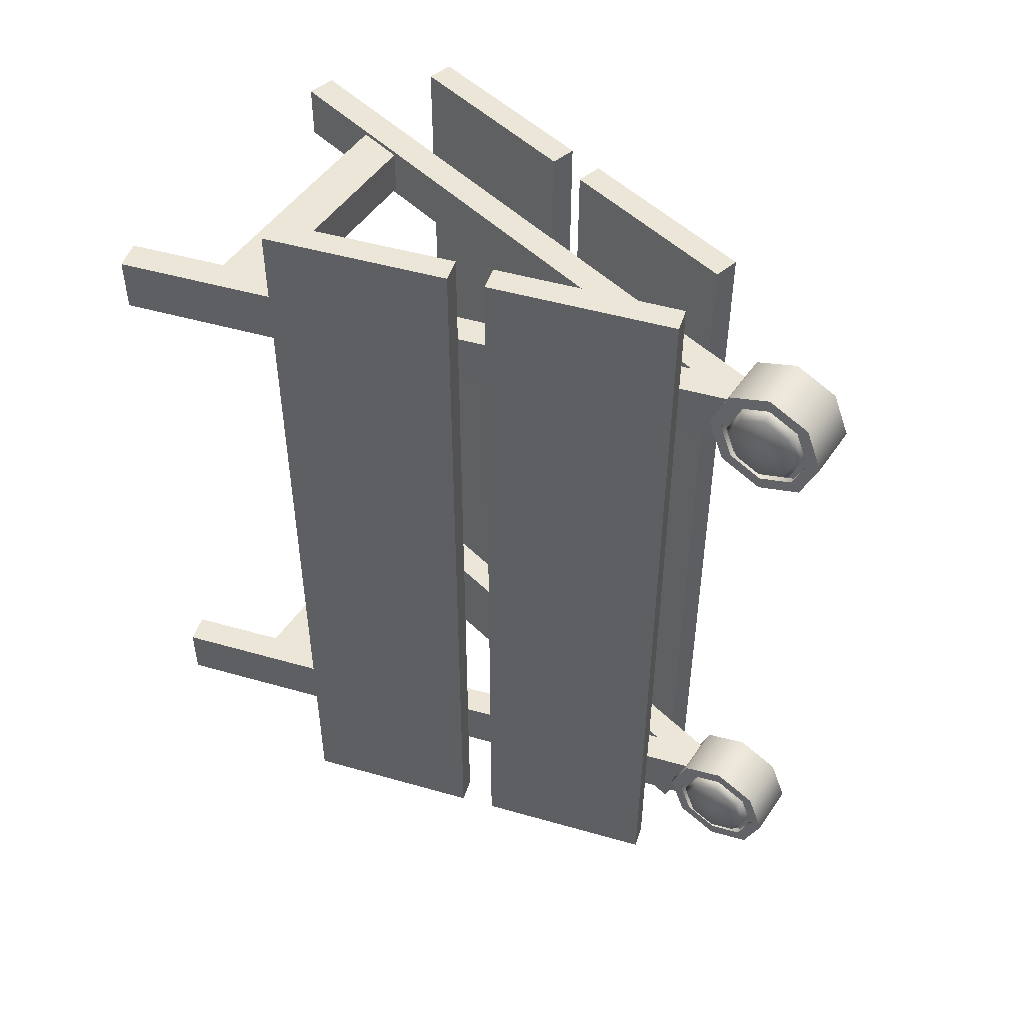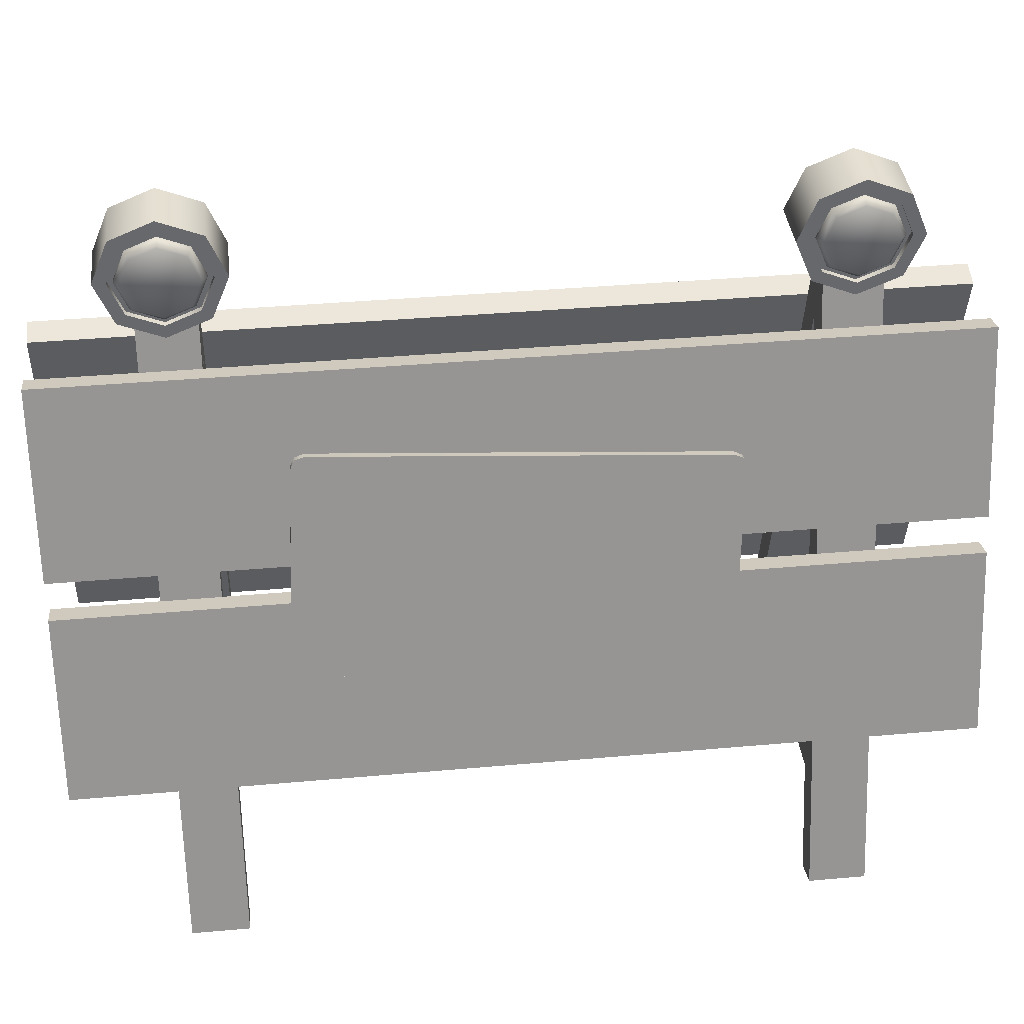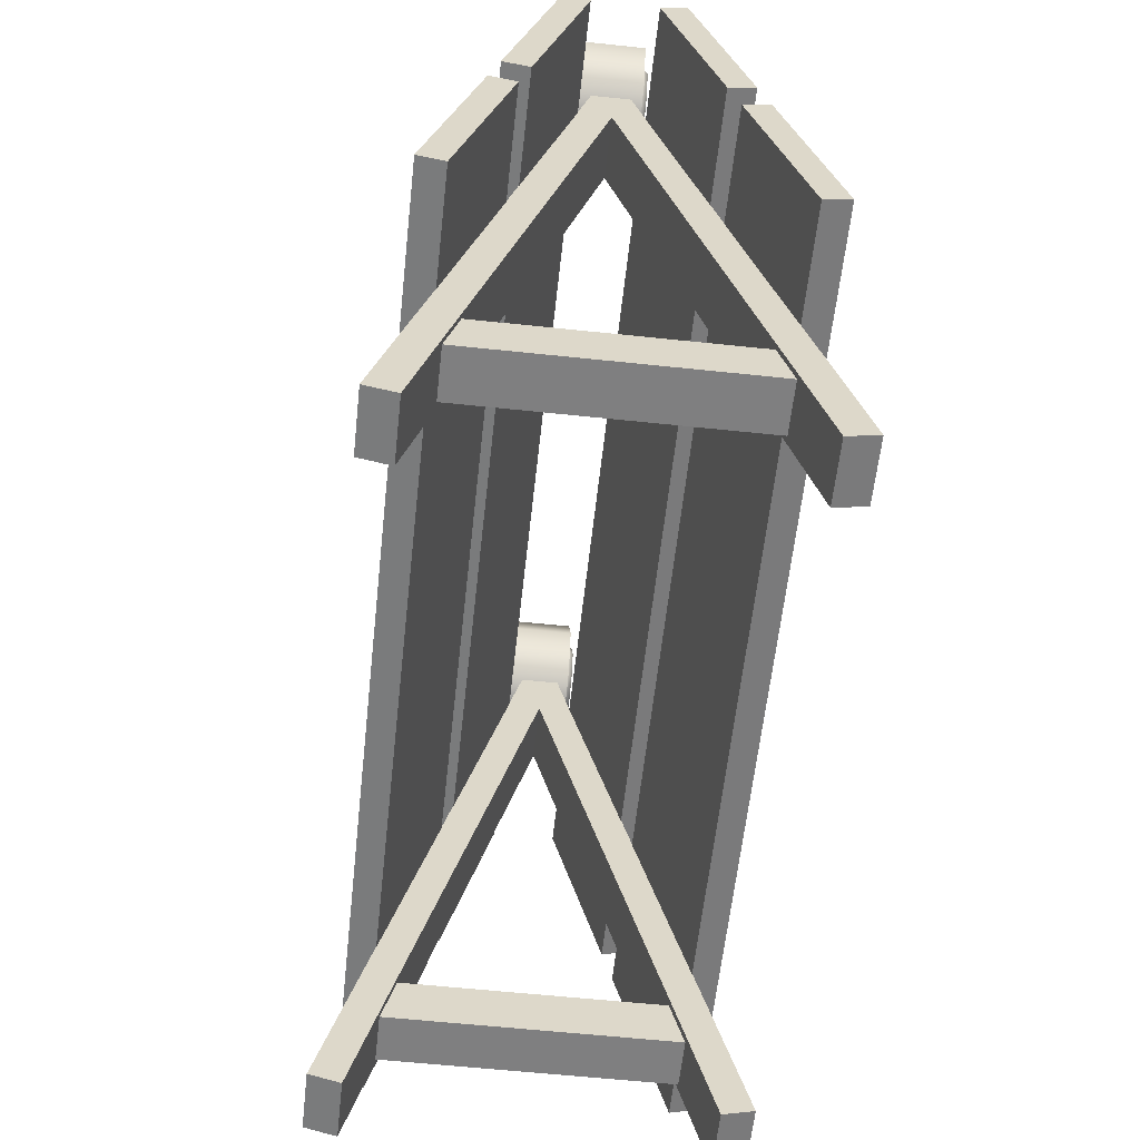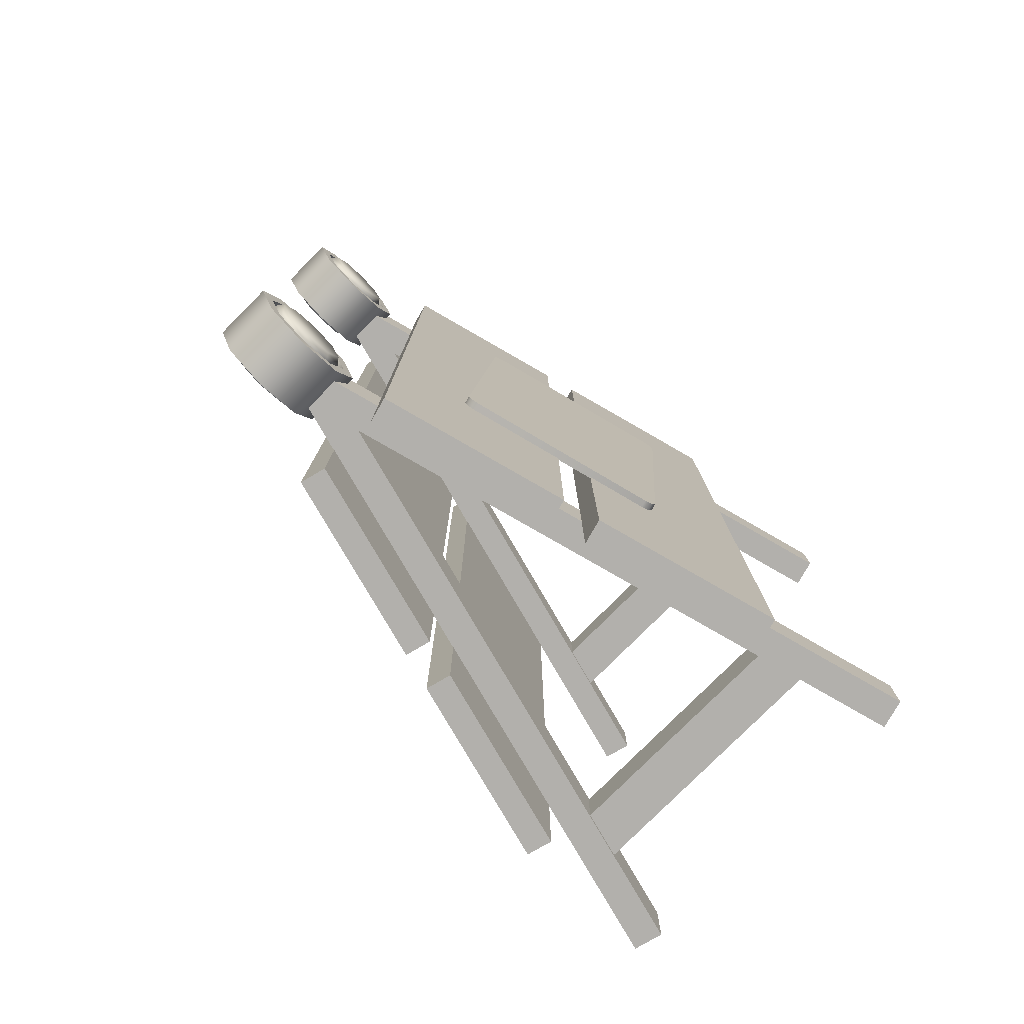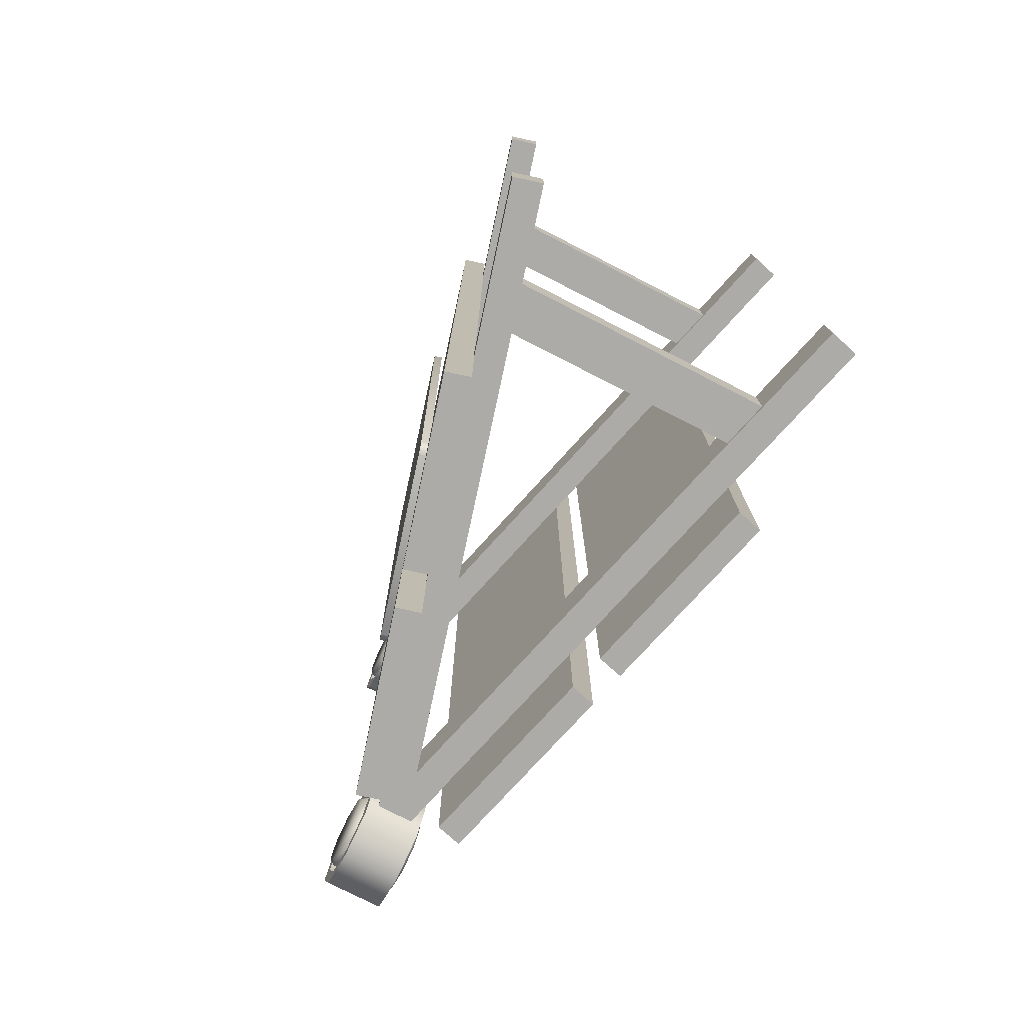
<metadata>
{"format":"obj","ext":"obj","renderer":"f3d","projection":"perspective","resolution":1024,"background":"white","views":[{"elev":48.7,"azim":122.7,"up":"+Z"},{"elev":38.0,"azim":-96.5,"up":"+Y"},{"elev":-59.7,"azim":-6.2,"up":"+Y"},{"elev":-78.8,"azim":-134.9,"up":"+Z"},{"elev":-76.5,"azim":-27.1,"up":"+Z"}]}
</metadata>
<code>
o Куб.002
v 0.474 0.5126 1.494
v 0.3054 1.142 1.494
v 0.474 0.5126 -1.556
v 0.3054 1.142 -1.556
v 0.5592 0.5355 1.494
v 0.3906 1.164 1.494
v 0.5592 0.5355 -1.556
v 0.3906 1.164 -1.556
v 0.272 1.266 1.494
v 0.1035 1.895 1.494
v 0.272 1.266 -1.556
v 0.1035 1.895 -1.556
v 0.3572 1.289 1.494
v 0.1887 1.918 1.494
v 0.3572 1.289 -1.556
v 0.1887 1.918 -1.556
v -0.474 0.5126 1.494
v -0.3054 1.142 1.494
v -0.474 0.5126 -1.556
v -0.3054 1.142 -1.556
v -0.5592 0.5355 1.494
v -0.3906 1.164 1.494
v -0.5592 0.5355 -1.556
v -0.3906 1.164 -1.556
v -0.272 1.266 1.494
v -0.1035 1.895 1.494
v -0.272 1.266 -1.556
v -0.1035 1.895 -1.556
v -0.3572 1.289 1.494
v -0.1887 1.918 1.494
v -0.3572 1.289 -1.556
v -0.1887 1.918 -1.556
f 1 2 4 3
f 3 4 8 7
f 7 8 6 5
f 5 6 2 1
f 3 7 5 1
f 8 4 2 6
f 9 10 12 11
f 11 12 16 15
f 15 16 14 13
f 13 14 10 9
f 11 15 13 9
f 16 12 10 14
f 17 19 20 18
f 19 23 24 20
f 23 21 22 24
f 21 17 18 22
f 19 17 21 23
f 24 22 18 20
f 25 27 28 26
f 27 31 32 28
f 31 29 30 32
f 29 25 26 30
f 27 25 29 31
f 32 30 26 28
o Куб
v -0.5005 0.2228 1.127
v -0.4543 0.3835 1.127
v -0.5005 0.2228 0.9659
v -0.4543 0.3835 0.9659
v 0.5005 0.2228 1.127
v 0.4543 0.3835 1.127
v 0.5005 0.2228 0.9659
v 0.4543 0.3835 0.9659
v -0.5005 0.2228 -1.189
v -0.4543 0.3835 -1.189
v -0.5005 0.2228 -1.029
v -0.4543 0.3835 -1.029
v 0.5005 0.2228 -1.189
v 0.4543 0.3835 -1.189
v 0.5005 0.2228 -1.029
v 0.4543 0.3835 -1.029
f 35 36 40 39
f 37 38 34 33
f 35 39 37 33
f 40 36 34 38
f 43 47 48 44
f 45 41 42 46
f 43 41 45 47
f 48 46 42 44
o Куб.004
v -0.5312 -0.09767 1.142
v 0.5312 -0.09767 1.142
v 0 2.097 1.142
v -0.5312 -0.09767 0.9448
v 0.5312 -0.09767 0.9448
v 0 2.097 0.9448
v -0.6314 -0.07081 1.142
v 0.6314 -0.07081 1.142
v -0.04708 2.11 1.142
v 0.04708 2.11 1.142
v -0.6314 -0.07081 0.9448
v 0.6314 -0.07081 0.9448
v -0.04708 2.11 0.9448
v 0.04708 2.11 0.9448
v -0.5312 -0.09767 -1.205
v 0.5312 -0.09767 -1.205
v 0 2.097 -1.205
v -0.5312 -0.09767 -1.008
v 0.5312 -0.09767 -1.008
v 0 2.097 -1.008
v -0.6314 -0.07081 -1.205
v 0.6314 -0.07081 -1.205
v -0.04708 2.11 -1.205
v 0.04708 2.11 -1.205
v -0.6314 -0.07081 -1.008
v 0.6314 -0.07081 -1.008
v -0.04708 2.11 -1.008
v 0.04708 2.11 -1.008
v -0 1.885 0.9448
v -0 1.885 1.142
v -0 1.885 -1.205
v -0 1.885 -1.008
f 78 49 52 77
f 77 52 59 61 54
f 59 55 57 61
f 51 57 55 49 78
f 52 49 55 59
f 61 57 51 54
f 80 66 63 79
f 68 75 73 66 80
f 73 75 71 69
f 69 71 65 79 63
f 66 73 69 63
f 65 71 75 68
f 77 53 50 78
f 54 62 60 53 77
f 60 62 58 56
f 51 78 50 56 58
f 53 60 56 50
f 51 58 62 54
f 64 67 80 79
f 68 80 67 74 76
f 74 70 72 76
f 70 64 79 65 72
f 67 64 70 74
f 68 76 72 65
o Цилиндр
v -0.09817 2.221 1.209
v 0.09716 2.221 1.209
v -0.09817 2.337 1.161
v 0.09716 2.337 1.161
v -0.09817 2.384 1.046
v 0.09716 2.384 1.046
v -0.09817 2.337 0.9307
v 0.09716 2.337 0.9307
v -0.09817 2.221 0.883
v 0.09716 2.221 0.883
v -0.09817 2.106 0.9307
v 0.09716 2.106 0.9307
v -0.09817 2.058 1.046
v 0.09716 2.058 1.046
v -0.09817 2.106 1.161
v 0.09716 2.106 1.161
v -0.09817 2.221 1.253
v -0.09817 2.368 1.192
v 0.09716 2.368 1.192
v 0.09716 2.221 1.253
v -0.09817 2.428 1.046
v 0.09716 2.428 1.046
v -0.09817 2.368 0.8996
v 0.09716 2.368 0.8996
v -0.09817 2.221 0.8389
v 0.09716 2.221 0.8389
v -0.09817 2.075 0.8996
v 0.09716 2.075 0.8996
v -0.09817 2.014 1.046
v 0.09716 2.014 1.046
v -0.09817 2.075 1.192
v 0.09716 2.075 1.192
v -0.0778 2.221 1.188
v -0.0778 2.322 1.146
v 0.07678 2.322 1.146
v 0.07678 2.221 1.188
v -0.0778 2.363 1.046
v 0.07678 2.363 1.046
v -0.0778 2.322 0.9457
v 0.07678 2.322 0.9457
v -0.0778 2.221 0.9042
v 0.07678 2.221 0.9042
v -0.0778 2.121 0.9457
v 0.07678 2.121 0.9457
v -0.0778 2.08 1.046
v 0.07678 2.08 1.046
v -0.0778 2.121 1.146
v 0.07678 2.121 1.146
v -0.0778 2.221 1.209
v -0.0778 2.337 1.161
v 0.07678 2.337 1.161
v 0.07678 2.221 1.209
v -0.0778 2.384 1.046
v 0.07678 2.384 1.046
v -0.0778 2.337 0.9307
v 0.07678 2.337 0.9307
v -0.0778 2.221 0.883
v 0.07678 2.221 0.883
v -0.0778 2.106 0.9307
v 0.07678 2.106 0.9307
v -0.0778 2.058 1.046
v 0.07678 2.058 1.046
v -0.0778 2.106 1.161
v 0.07678 2.106 1.161
v -0.1151 2.221 1.17
v -0.1151 2.309 1.134
v 0.114 2.309 1.134
v 0.114 2.221 1.17
v -0.1151 2.345 1.046
v 0.114 2.345 1.046
v -0.1151 2.309 0.9583
v 0.114 2.309 0.9583
v -0.1151 2.221 0.9219
v 0.114 2.221 0.9219
v -0.1151 2.134 0.9583
v 0.114 2.134 0.9583
v -0.1151 2.097 1.046
v 0.114 2.097 1.046
v -0.1151 2.134 1.134
v 0.114 2.134 1.134
v -0.09491 2.221 1.188
v -0.09491 2.322 1.146
v 0.0939 2.322 1.146
v 0.0939 2.221 1.188
v -0.09491 2.363 1.046
v 0.0939 2.363 1.046
v -0.09491 2.322 0.9457
v 0.0939 2.322 0.9457
v -0.09491 2.221 0.9042
v 0.0939 2.221 0.9042
v -0.09491 2.121 0.9457
v 0.0939 2.121 0.9457
v -0.09491 2.08 1.046
v 0.0939 2.08 1.046
v -0.09491 2.121 1.146
v 0.0939 2.121 1.146
v -0.09817 2.221 -1.272
v 0.09716 2.221 -1.272
v -0.09817 2.337 -1.224
v 0.09716 2.337 -1.224
v -0.09817 2.384 -1.109
v 0.09716 2.384 -1.109
v -0.09817 2.337 -0.9935
v 0.09716 2.337 -0.9935
v -0.09817 2.221 -0.9457
v 0.09716 2.221 -0.9457
v -0.09817 2.106 -0.9935
v 0.09716 2.106 -0.9935
v -0.09817 2.058 -1.109
v 0.09716 2.058 -1.109
v -0.09817 2.106 -1.224
v 0.09716 2.106 -1.224
v -0.09817 2.221 -1.316
v -0.09817 2.368 -1.255
v 0.09716 2.368 -1.255
v 0.09716 2.221 -1.316
v -0.09817 2.428 -1.109
v 0.09716 2.428 -1.109
v -0.09817 2.368 -0.9623
v 0.09716 2.368 -0.9623
v -0.09817 2.221 -0.9017
v 0.09716 2.221 -0.9017
v -0.09817 2.075 -0.9623
v 0.09716 2.075 -0.9623
v -0.09817 2.014 -1.109
v 0.09716 2.014 -1.109
v -0.09817 2.075 -1.255
v 0.09716 2.075 -1.255
v -0.0778 2.221 -1.251
v -0.0778 2.322 -1.209
v 0.07678 2.322 -1.209
v 0.07678 2.221 -1.251
v -0.0778 2.363 -1.109
v 0.07678 2.363 -1.109
v -0.0778 2.322 -1.008
v 0.07678 2.322 -1.008
v -0.0778 2.221 -0.9669
v 0.07678 2.221 -0.9669
v -0.0778 2.121 -1.008
v 0.07678 2.121 -1.008
v -0.0778 2.08 -1.109
v 0.07678 2.08 -1.109
v -0.0778 2.121 -1.209
v 0.07678 2.121 -1.209
v -0.0778 2.221 -1.272
v -0.0778 2.337 -1.224
v 0.07678 2.337 -1.224
v 0.07678 2.221 -1.272
v -0.0778 2.384 -1.109
v 0.07678 2.384 -1.109
v -0.0778 2.337 -0.9935
v 0.07678 2.337 -0.9935
v -0.0778 2.221 -0.9457
v 0.07678 2.221 -0.9457
v -0.0778 2.106 -0.9935
v 0.07678 2.106 -0.9935
v -0.0778 2.058 -1.109
v 0.07678 2.058 -1.109
v -0.0778 2.106 -1.224
v 0.07678 2.106 -1.224
v -0.1151 2.221 -1.233
v -0.1151 2.309 -1.196
v 0.114 2.309 -1.196
v 0.114 2.221 -1.233
v -0.1151 2.345 -1.109
v 0.114 2.345 -1.109
v -0.1151 2.309 -1.021
v 0.114 2.309 -1.021
v -0.1151 2.221 -0.9847
v 0.114 2.221 -0.9847
v -0.1151 2.134 -1.021
v 0.114 2.134 -1.021
v -0.1151 2.097 -1.109
v 0.114 2.097 -1.109
v -0.1151 2.134 -1.196
v 0.114 2.134 -1.196
v -0.09491 2.221 -1.251
v -0.09491 2.322 -1.209
v 0.0939 2.322 -1.209
v 0.0939 2.221 -1.251
v -0.09491 2.363 -1.109
v 0.0939 2.363 -1.109
v -0.09491 2.322 -1.008
v 0.0939 2.322 -1.008
v -0.09491 2.221 -0.9669
v 0.0939 2.221 -0.9669
v -0.09491 2.121 -1.008
v 0.0939 2.121 -1.008
v -0.09491 2.08 -1.109
v 0.0939 2.08 -1.109
v -0.09491 2.121 -1.209
v 0.0939 2.121 -1.209
f 97 100 99 98
f 98 99 102 101
f 101 102 104 103
f 103 104 106 105
f 105 106 108 107
f 107 108 110 109
f 92 90 138 140
f 109 110 112 111
f 111 112 100 97
f 84 82 132 131
f 83 81 97 98
f 82 84 99 100
f 85 83 98 101
f 84 86 102 99
f 87 85 101 103
f 86 88 104 102
f 89 87 103 105
f 88 90 106 104
f 91 89 105 107
f 90 92 108 106
f 93 91 107 109
f 92 94 110 108
f 95 93 109 111
f 94 96 112 110
f 81 95 111 97
f 96 82 100 112
f 120 118 166 168
f 125 127 175 173
f 83 85 133 130
f 91 93 141 139
f 86 84 131 134
f 94 92 140 142
f 85 87 135 133
f 93 95 143 141
f 88 86 134 136
f 96 94 142 144
f 87 89 137 135
f 95 81 129 143
f 90 88 136 138
f 81 83 130 129
f 82 96 144 132
f 89 91 139 137
f 114 113 129 130
f 116 115 131 132
f 117 114 130 133
f 115 118 134 131
f 119 117 133 135
f 118 120 136 134
f 121 119 135 137
f 120 122 138 136
f 123 121 137 139
f 122 124 140 138
f 125 123 139 141
f 124 126 142 140
f 127 125 141 143
f 126 128 144 142
f 113 127 143 129
f 128 116 132 144
f 147 148 160 158 156 154 152 150
f 145 146 149 151 153 155 157 159
f 128 126 174 176
f 119 121 169 167
f 127 113 161 175
f 122 120 168 170
f 113 114 162 161
f 116 128 176 164
f 121 123 171 169
f 115 116 164 163
f 124 122 170 172
f 114 117 165 162
f 123 125 173 171
f 118 115 163 166
f 126 124 172 174
f 117 119 167 165
f 146 145 161 162
f 148 147 163 164
f 149 146 162 165
f 147 150 166 163
f 151 149 165 167
f 150 152 168 166
f 153 151 167 169
f 152 154 170 168
f 155 153 169 171
f 154 156 172 170
f 157 155 171 173
f 156 158 174 172
f 159 157 173 175
f 158 160 176 174
f 145 159 175 161
f 160 148 164 176
f 193 194 195 196
f 194 197 198 195
f 197 199 200 198
f 199 201 202 200
f 201 203 204 202
f 203 205 206 204
f 188 236 234 186
f 205 207 208 206
f 207 193 196 208
f 180 227 228 178
f 179 194 193 177
f 178 196 195 180
f 181 197 194 179
f 180 195 198 182
f 183 199 197 181
f 182 198 200 184
f 185 201 199 183
f 184 200 202 186
f 187 203 201 185
f 186 202 204 188
f 189 205 203 187
f 188 204 206 190
f 191 207 205 189
f 190 206 208 192
f 177 193 207 191
f 192 208 196 178
f 216 264 262 214
f 221 269 271 223
f 179 226 229 181
f 187 235 237 189
f 182 230 227 180
f 190 238 236 188
f 181 229 231 183
f 189 237 239 191
f 184 232 230 182
f 192 240 238 190
f 183 231 233 185
f 191 239 225 177
f 186 234 232 184
f 177 225 226 179
f 178 228 240 192
f 185 233 235 187
f 210 226 225 209
f 212 228 227 211
f 213 229 226 210
f 211 227 230 214
f 215 231 229 213
f 214 230 232 216
f 217 233 231 215
f 216 232 234 218
f 219 235 233 217
f 218 234 236 220
f 221 237 235 219
f 220 236 238 222
f 223 239 237 221
f 222 238 240 224
f 209 225 239 223
f 224 240 228 212
f 243 246 248 250 252 254 256 244
f 241 255 253 251 249 247 245 242
f 224 272 270 222
f 215 263 265 217
f 223 271 257 209
f 218 266 264 216
f 209 257 258 210
f 212 260 272 224
f 217 265 267 219
f 211 259 260 212
f 220 268 266 218
f 210 258 261 213
f 219 267 269 221
f 214 262 259 211
f 222 270 268 220
f 213 261 263 215
f 242 258 257 241
f 244 260 259 243
f 245 261 258 242
f 243 259 262 246
f 247 263 261 245
f 246 262 264 248
f 249 265 263 247
f 248 264 266 250
f 251 267 265 249
f 250 266 268 252
f 253 269 267 251
f 252 268 270 254
f 255 271 269 253
f 254 270 272 256
f 241 257 271 255
f 256 272 260 244
o ex_d
v -0.4528 0.9189 -0.7605
v -0.4412 0.96 -0.8013
v -0.4489 0.9319 -0.7903
v -0.2653 1.62 -0.7593
v -0.2562 1.656 -0.7135
v -0.2583 1.647 -0.7449
v -0.484 0.8797 0.6407
v -0.4931 0.8434 0.595
v -0.491 0.853 0.6263
v -0.2965 1.581 0.6419
v -0.3081 1.54 0.6827
v -0.3004 1.568 0.6718
v -0.4699 0.9677 -0.8017
v -0.4815 0.9266 -0.7609
v -0.4776 0.9396 -0.7907
v -0.2849 1.664 -0.714
v -0.2939 1.628 -0.7597
v -0.287 1.654 -0.7453
v -0.5218 0.8511 0.5946
v -0.5127 0.8874 0.6403
v -0.5196 0.8607 0.6259
v -0.3368 1.547 0.6823
v -0.3251 1.589 0.6415
v -0.3291 1.576 0.6713
f 285 289 276 274
f 291 293 292 294 296 295 288 290 289 285 287 286
f 295 282 277 288
f 273 275 274 276 278 277 282 284 283 279 281 280
f 279 283 294 292
f 291 280 281 293
f 293 281 279 292
f 282 295 296 284
f 284 296 294 283
f 273 286 287 275
f 275 287 285 274
f 288 277 278 290
f 290 278 276 289
f 280 291 286 273

</code>
